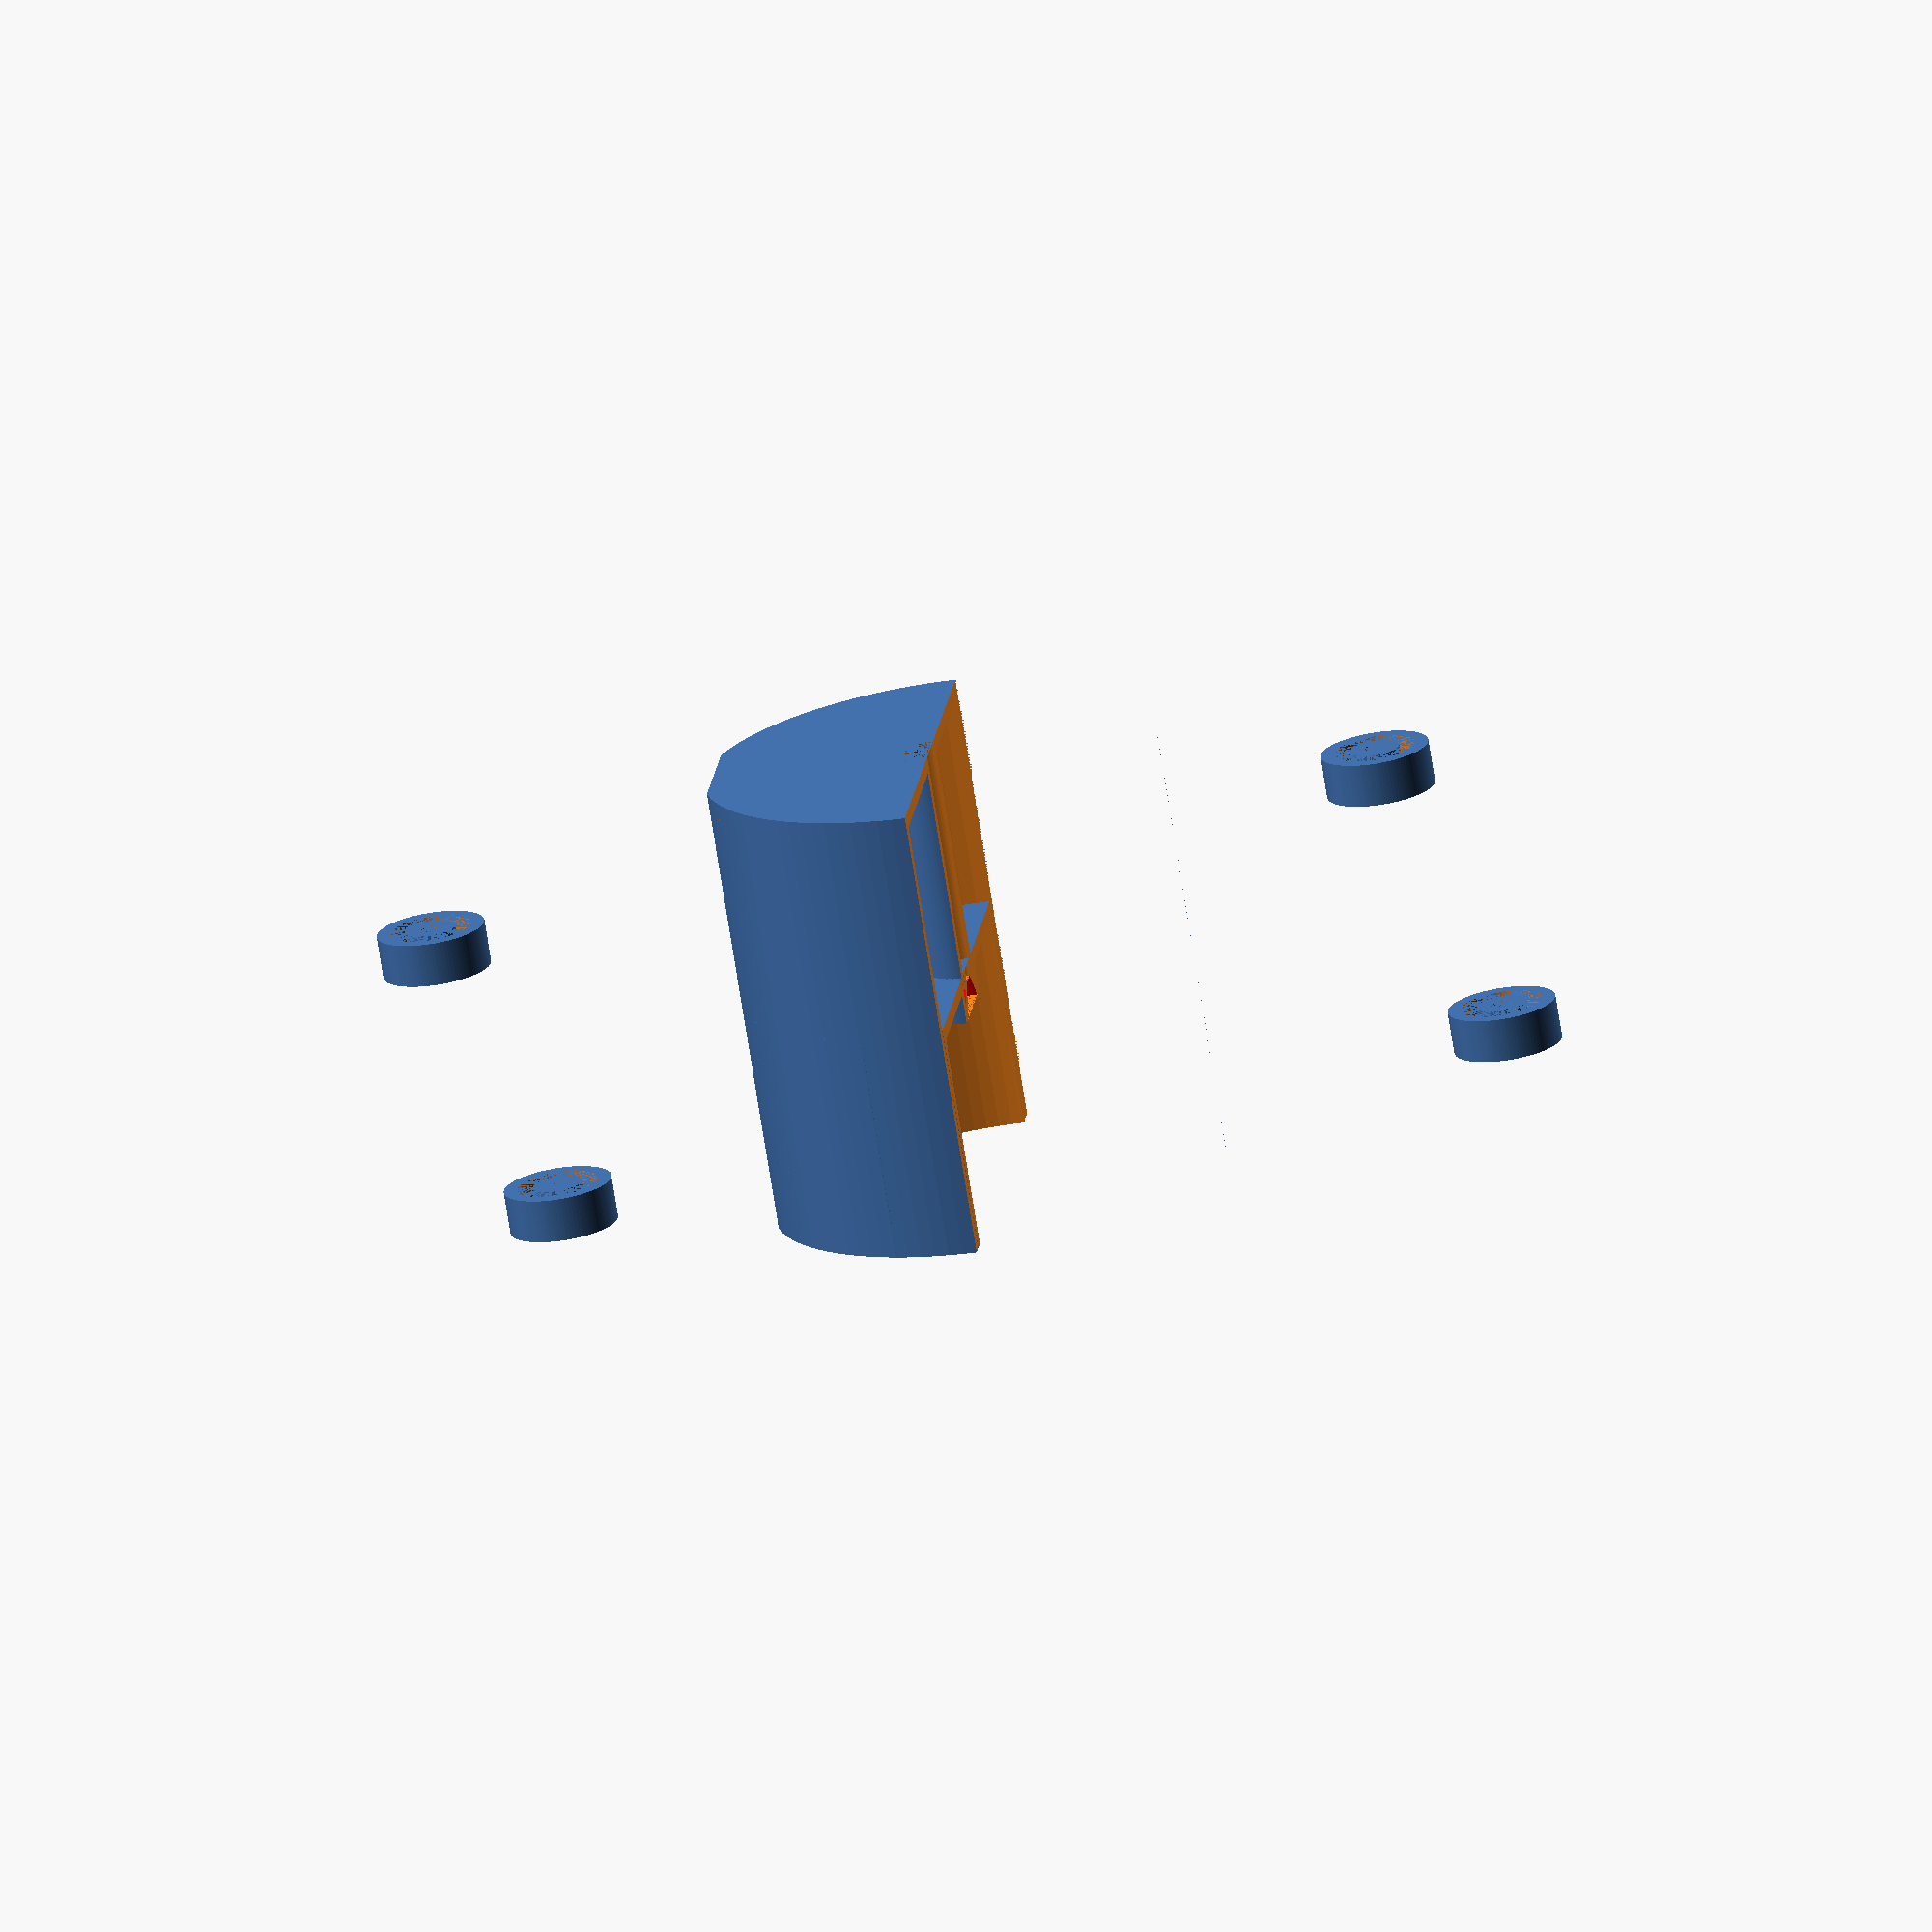
<openscad>
realH = 50;
fakeH = 100;
thickness= 3;
l=2;
diameter = 100;

drainId = 5;
tolerance = 0.4;

drainOd = drainId + thickness * 4 + tolerance * 2;


$fn=100;

twoThickness = thickness * 2;
inDiam = diameter - twoThickness;

difference(){
    pot();

    //slice for viewing
    translate([0,0,-0.5])
    cube([diameter*2,diameter/2,fakeH+1]);
}

difference(){
    translate([thickness,thickness,-realH+fakeH])
    inPot();

    //slice for viewing
    translate([0,0,-0.5])
    cube([diameter*2,diameter/2,fakeH+1]);
}


module pot(){
    difference(){
        dcylinder(h = fakeH, d = diameter,s = l);
        
        translate([thickness,thickness,thickness])
            dcylinder(h = fakeH, d = inDiam, s= l);

            //drain hole
        translate([diameter/2,diameter/2,-tolerance/2])
            cylinder(h = thickness+tolerance, d = drainOd-thickness);
    }

    //Drain neck
    translate([diameter/2,diameter/2,0])
    difference(){
        cylinder(d=drainOd - tolerance, h = fakeH-realH + thickness);
        cylinder(d=drainId+thickness * 2 + tolerance , h = fakeH-realH + thickness);
    }
}

module inPot(){

    //pot with hole
    difference(){
        translate([tolerance,tolerance,0])
        dcylinder(h = realH, d = inDiam-tolerance*2,s = l);

        translate([thickness+tolerance,thickness+tolerance,thickness])
            dcylinder(h = realH, d = inDiam - twoThickness -tolerance*2, s= l);


        //drain hole

        
        translate([inDiam/2,inDiam/2,-tolerance/2]){
            cylinder(h = thickness+tolerance*2, d = drainOd);

            
            for (i=[0:4-1]){
                rotate([0,0,i*360/4 + 45])
                translate([(inDiam-tolerance*2-thickness*2)/3,0,0])
                cylinder(h = thickness+tolerance*2, d = drainOd);
            }
        }
        
    }

    drain_connector();
    
    translate([inDiam/2,inDiam/2,0])
            for (i=[0:4-1]){
                rotate([0,0,i*360/4 + 12.5])
                translate([inDiam,0,0])
                drain_connector();
            }
}

module drain_connector(){
    //V
    color("red")
    translate([inDiam/2,inDiam/2,thickness])
    difference() {
        cylinder(d1=drainId + thickness*2, d2 = drainOd+ thickness*2, h = (drainOd -drainId)/2);
        cylinder(d1=drainId, d2= drainOd, h= (drainOd -drainId)/2);
    }

    //Drain outer neck
    translate([inDiam/2,inDiam/2,0])
    difference(){
        cylinder(d=drainOd+thickness*2, h = (drainOd -drainId)/2 + thickness);
        cylinder(d=drainOd, h = (drainOd -drainId)/2 + thickness);
    }

    //Drain inner neck
    translate([inDiam/2,inDiam/2,0])
    difference() {
        cylinder(d= drainId + thickness*2 , h = thickness);
        cylinder(d= drainId, h=thickness);
    }
}

module dcylinder(d,h,s){
    intersection(){
        translate([d/2,d/2,0])
        cylinder(h=h,d=d);
        cube([d,d-s,h]);
    }
}
</openscad>
<views>
elev=253.3 azim=263.6 roll=351.0 proj=o view=solid
</views>
